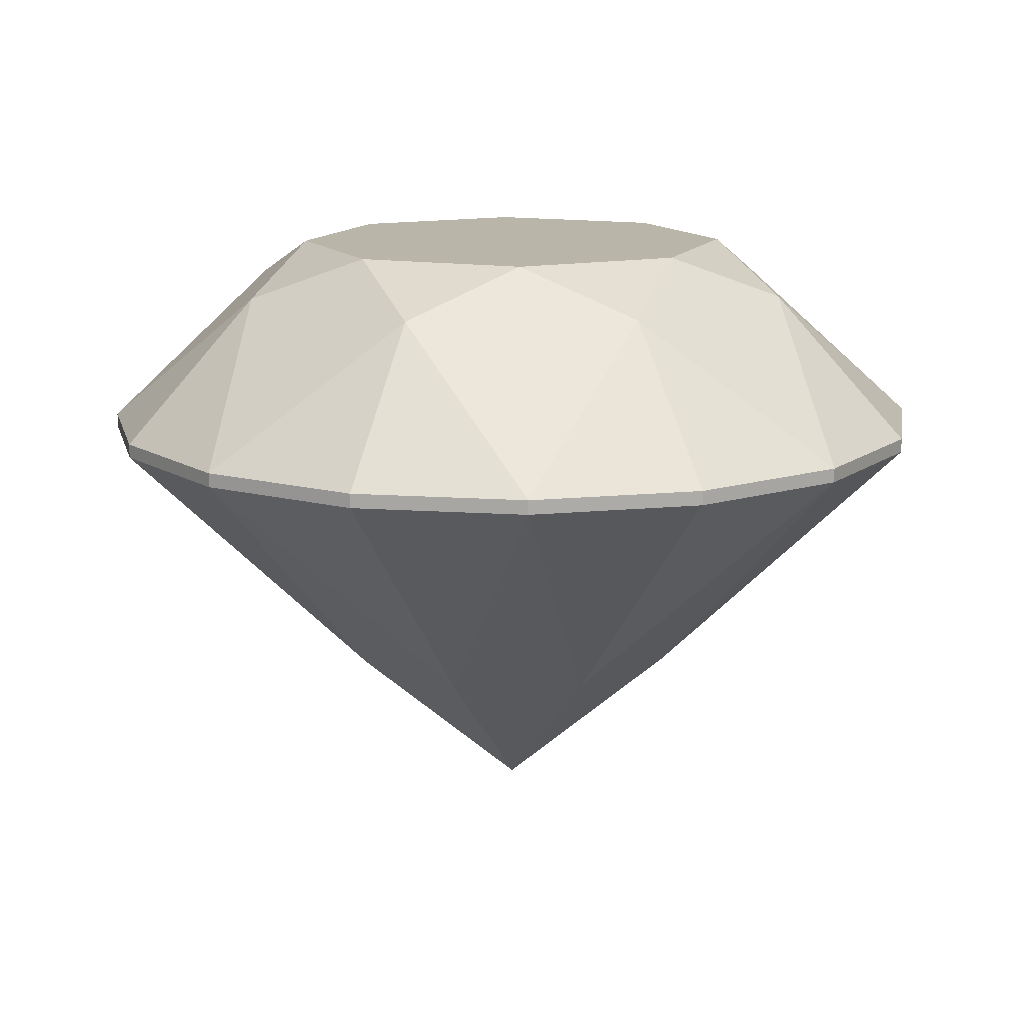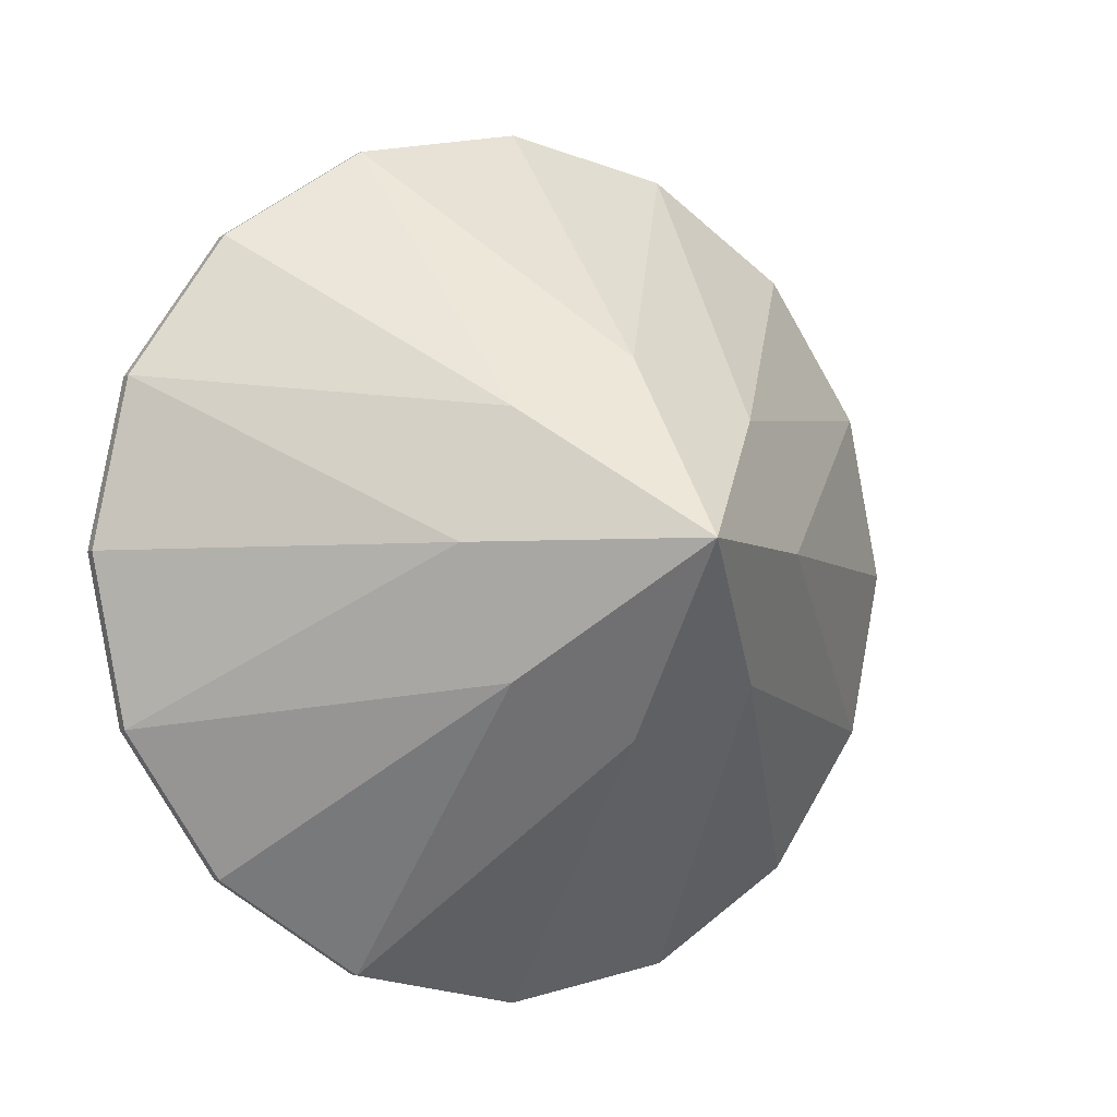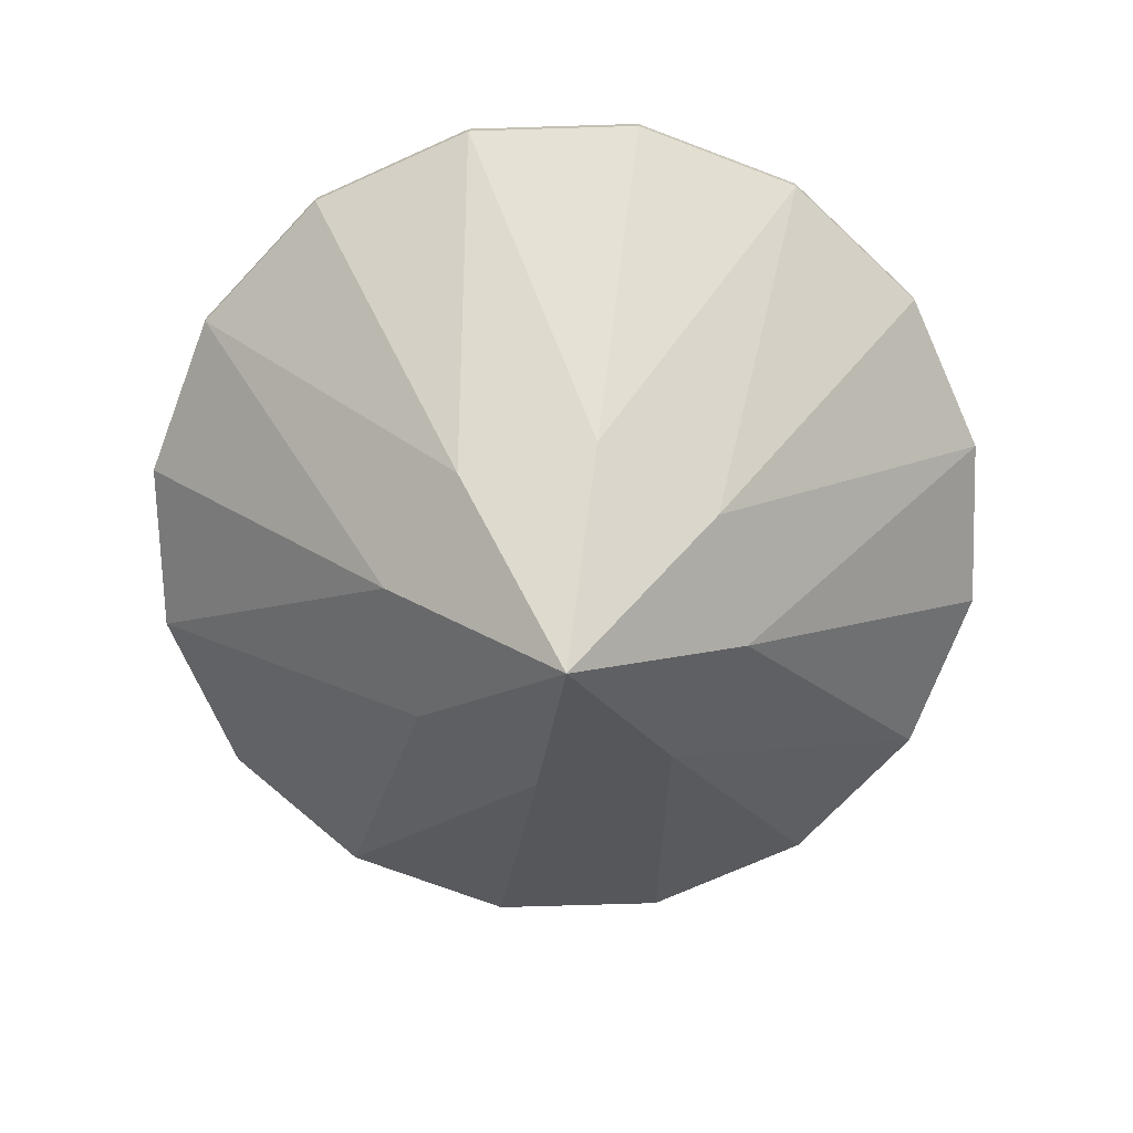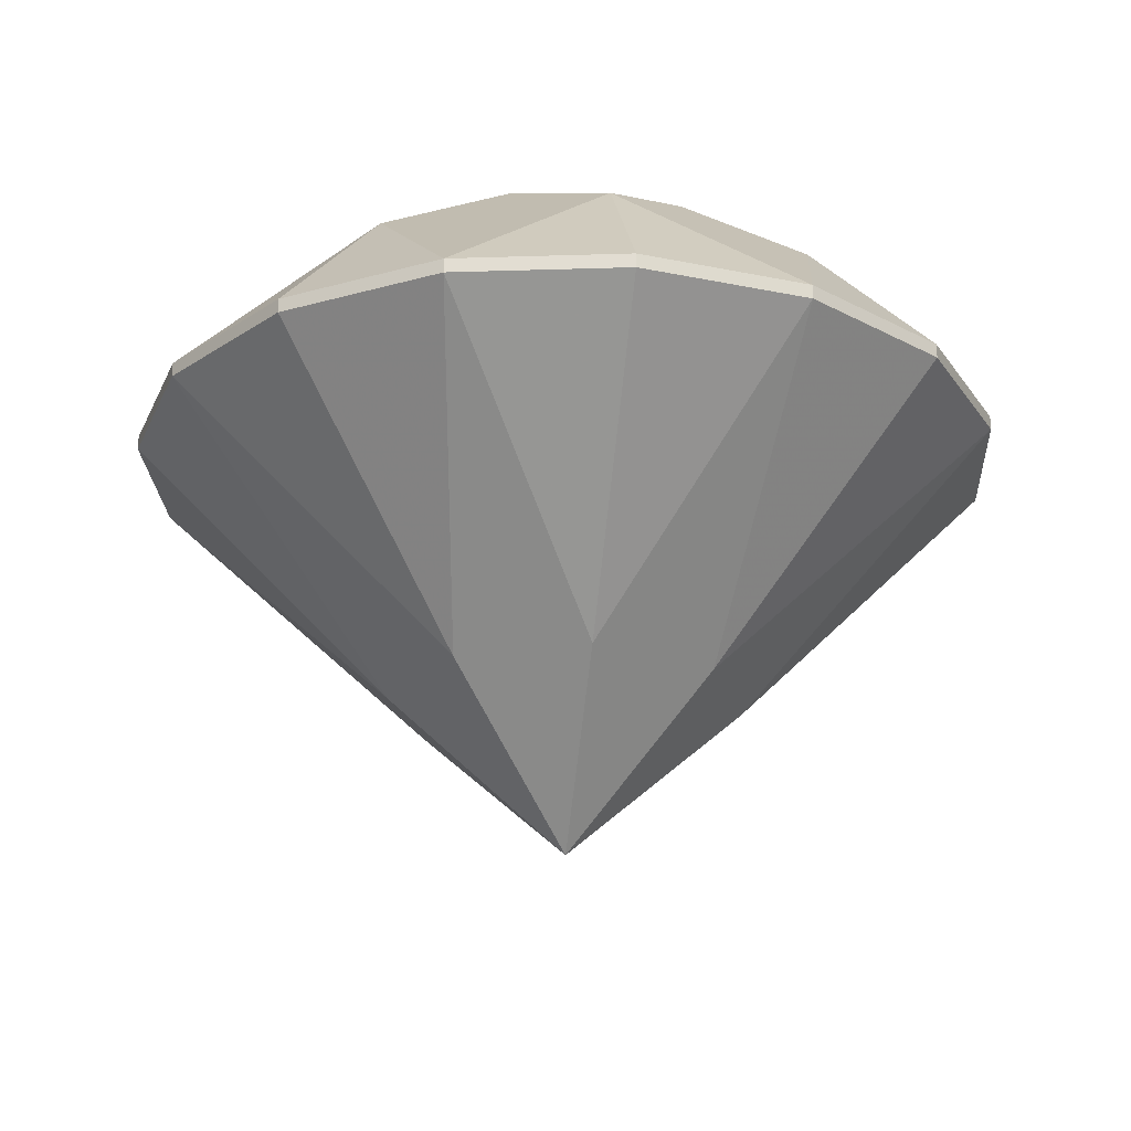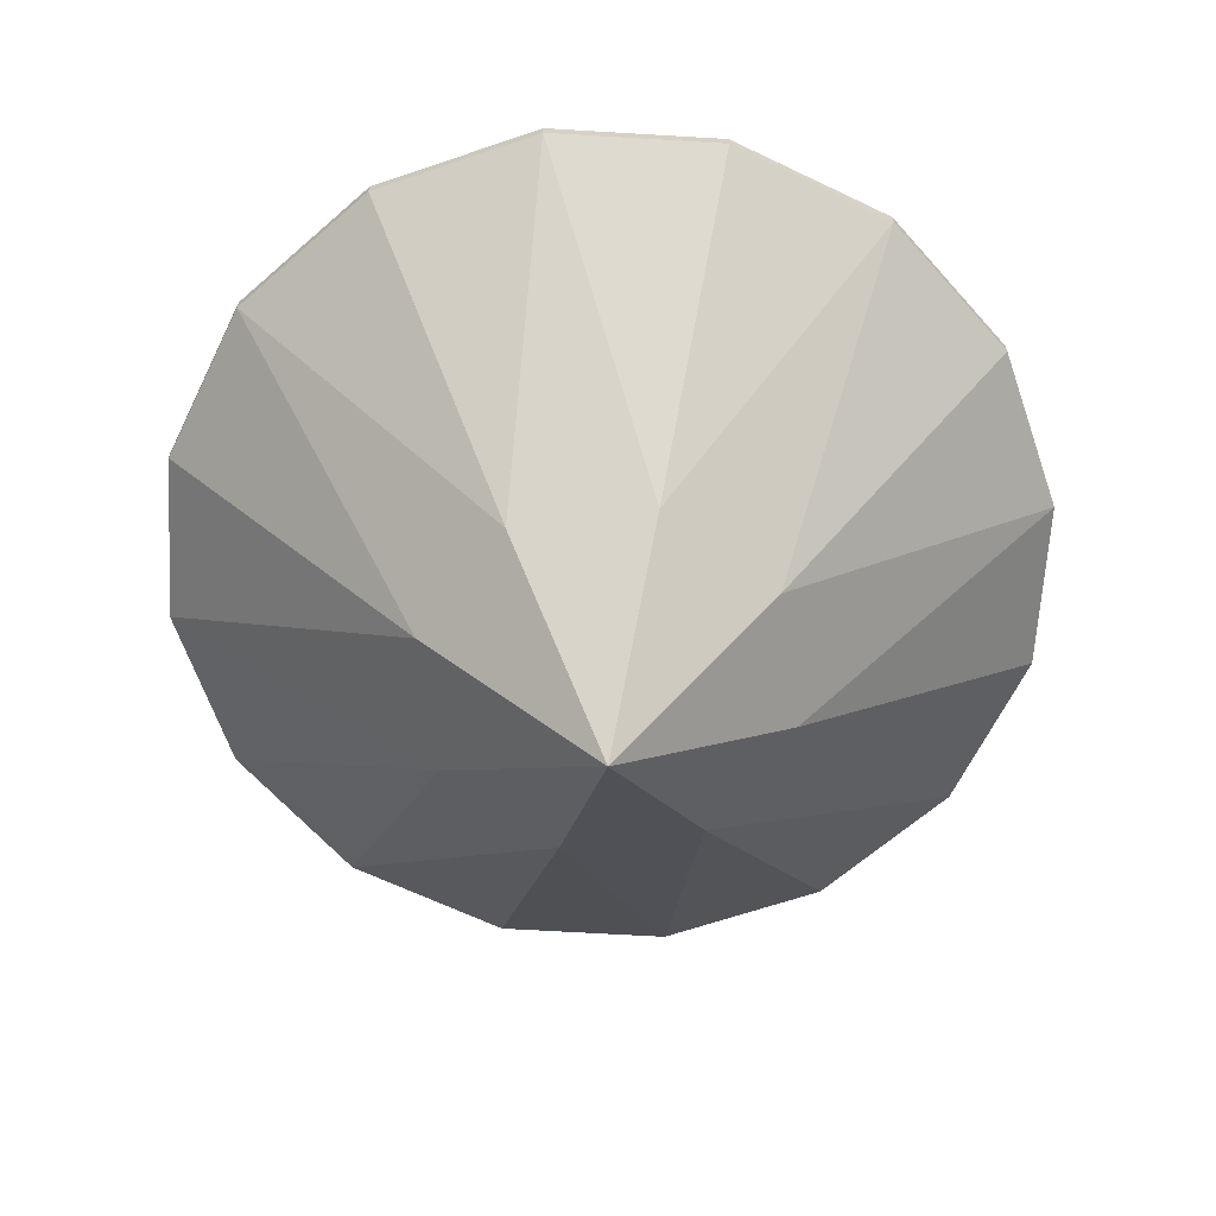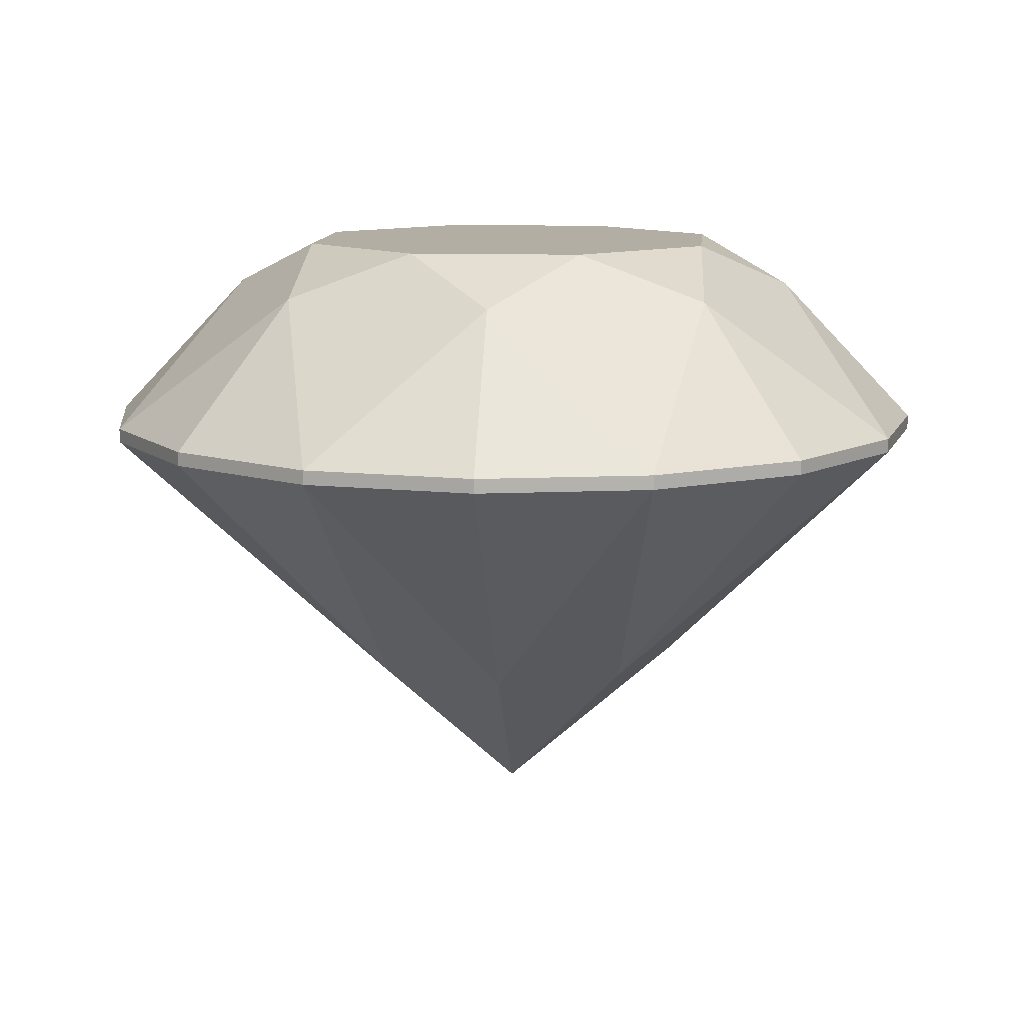
<metadata>
{"format":"obj","ext":"obj","renderer":"f3d","projection":"perspective","resolution":1024,"background":"white","views":[{"elev":13.4,"azim":65.5,"up":"+Z"},{"elev":-3.9,"azim":153.0,"up":"+Y"},{"elev":-71.5,"azim":-99.5,"up":"+Z"},{"elev":-23.1,"azim":36.8,"up":"+Z"},{"elev":-63.9,"azim":30.3,"up":"+Z"},{"elev":10.9,"azim":94.7,"up":"+Z"}]}
</metadata>
<code>
v -1.414 1.414 0.06019
v -1.414 1.414 0.1242
v -1.848 0.7654 0.1242
v -1.848 0.7654 0.06019
v -0.7654 1.848 0.06019
v -0.7654 1.848 0.1242
v -0 2 0.06019
v -0 2 0.1242
v 0.7654 1.848 0.06019
v 0.7654 1.848 0.1242
v 1.414 1.414 0.06018
v 1.414 1.414 0.1242
v 1.848 0.7654 0.06018
v 1.848 0.7654 0.1242
v 2 1e-06 0.06018
v 2 1e-06 0.1242
v 1.848 -0.7654 0.06018
v 1.848 -0.7654 0.1242
v 0.5734 -0.5734 -1.106
v 1.414 -1.414 0.06018
v 0.7654 -1.848 0.06018
v -0 -0.8108 -1.106
v 0 -2 0.06018
v -0.7654 -1.848 0.06018
v -0.5734 -0.5734 -1.106
v -1.414 -1.414 0.06018
v -0.8108 0 -1.106
v -2 -1e-06 0.06018
v -0.5734 0.5734 -1.106
v 0.8108 1e-06 -1.106
v -0 0.8108 -1.106
v 0 0 -1.805
v 0.5734 0.5734 -1.106
v -1.848 -0.7654 0.06018
v -0.9711 0.9711 0.7833
v -0 1.373 0.7833
v 0.9711 0.9711 0.7833
v 1.414 -1.414 0.1242
v 0.7654 -1.848 0.1242
v 0 -2 0.1242
v -0.7654 -1.848 0.1242
v -1.414 -1.414 0.1242
v -1.848 -0.7654 0.1242
v -2 -1e-06 0.1242
v -1.373 -1e-06 0.7833
v -0.3941 0.9518 0.9982
v 0.3943 0.9517 0.9982
v 1.373 1e-06 0.7833
v 0.9518 0.3941 0.9982
v 0.9711 -0.9711 0.7833
v 0 -1.373 0.7833
v -0.9711 -0.9711 0.7833
v -0.9518 0.3941 0.9982
v 0.9517 -0.3943 0.9982
v 0.3941 -0.9518 0.9982
v -0.3943 -0.9517 0.9982
v -0.9518 -0.3941 0.9982
f 1 3 2
f 1 4 3
f 5 2 6
f 5 1 2
f 7 6 8
f 7 5 6
f 9 8 10
f 9 7 8
f 11 10 12
f 11 9 10
f 13 12 14
f 13 11 12
f 15 14 16
f 15 13 14
f 17 16 18
f 17 15 16
f 17 20 19
f 21 23 22
f 22 23 24
f 24 26 25
f 27 28 4
f 29 1 5
f 4 1 29
f 13 15 30
f 5 7 31
f 29 31 32
f 29 5 31
f 31 7 9
f 9 11 33
f 31 33 32
f 31 9 33
f 33 11 13
f 30 15 17
f 33 30 32
f 33 13 30
f 19 20 21
f 30 19 32
f 30 17 19
f 25 26 34
f 19 22 32
f 19 21 22
f 34 28 27
f 22 25 32
f 22 24 25
f 4 32 27
f 4 29 32
f 25 27 32
f 25 34 27
f 35 2 3
f 36 8 6
f 10 8 36
f 37 12 10
f 20 18 38
f 20 17 18
f 21 38 39
f 21 20 38
f 23 39 40
f 23 21 39
f 24 40 41
f 24 23 40
f 26 41 42
f 26 24 41
f 34 42 43
f 34 26 42
f 28 43 44
f 28 34 43
f 4 44 3
f 4 28 44
f 45 44 43
f 3 44 45
f 6 2 35
f 35 36 6
f 35 46 36
f 14 12 37
f 36 37 10
f 36 47 37
f 18 16 48
f 48 16 14
f 37 48 14
f 37 49 48
f 50 38 18
f 39 38 50
f 51 40 39
f 52 42 41
f 41 40 51
f 43 42 52
f 3 53 35
f 3 45 53
f 46 47 36
f 53 46 35
f 47 49 37
f 48 50 18
f 48 54 50
f 49 54 48
f 50 51 39
f 50 55 51
f 51 52 41
f 51 56 52
f 52 45 43
f 52 57 45
f 57 53 45
f 56 57 52
f 55 56 51
f 54 55 50
f 57 56 55
f 54 57 55
f 53 57 54
f 49 53 54
f 46 53 49
f 47 46 49

</code>
